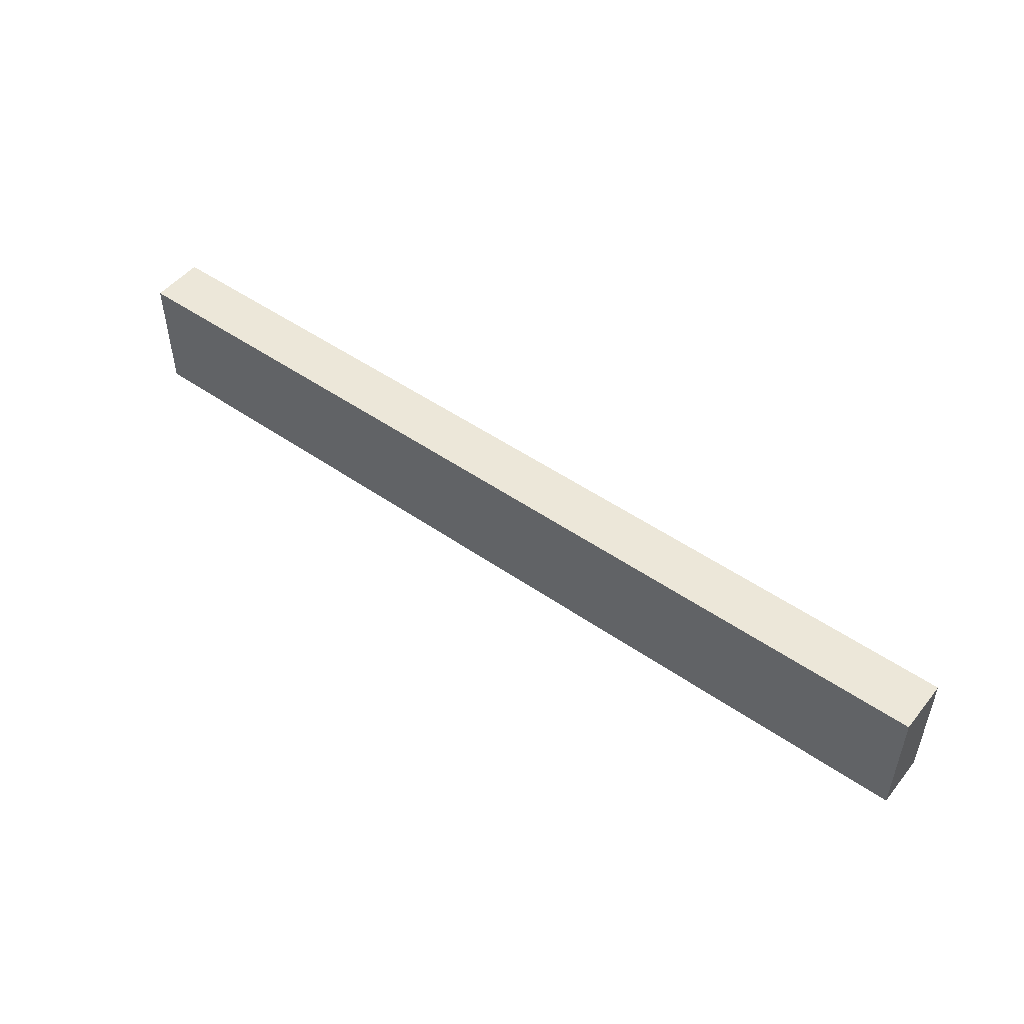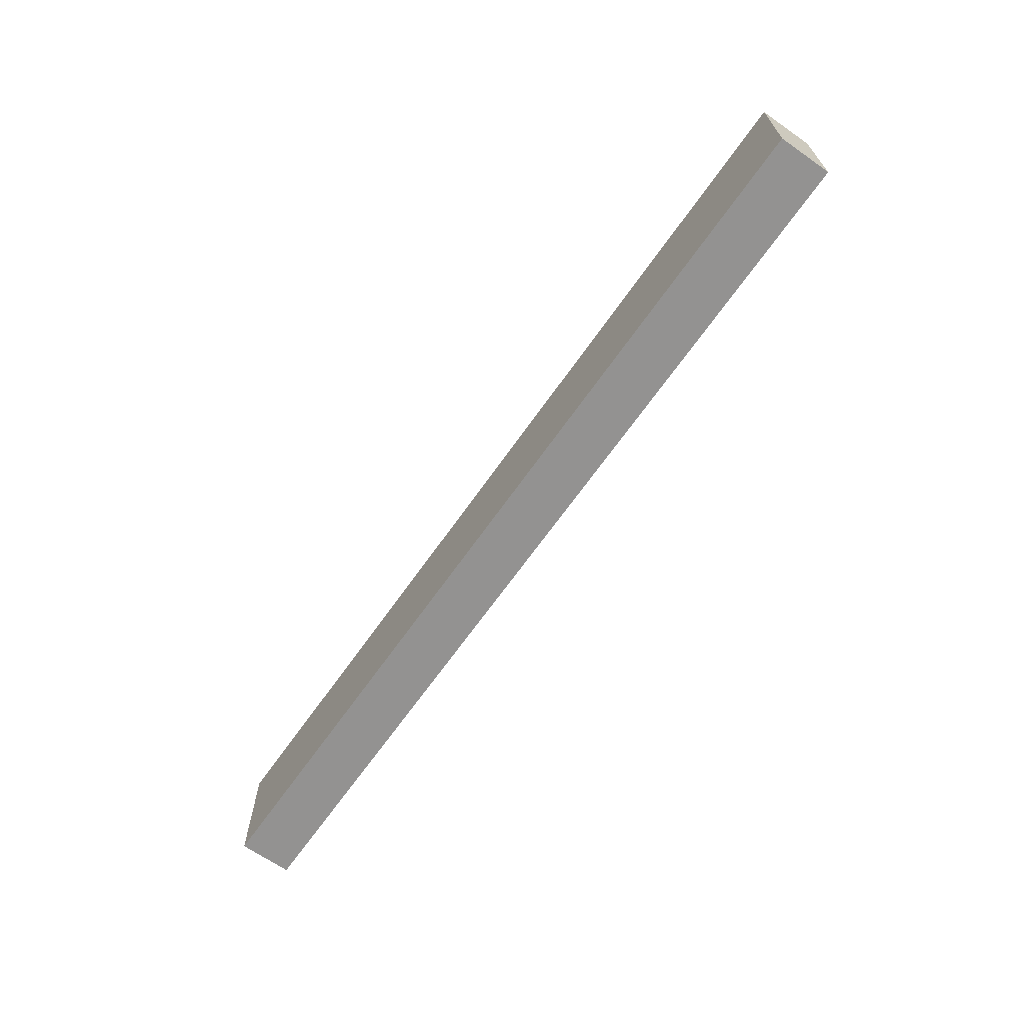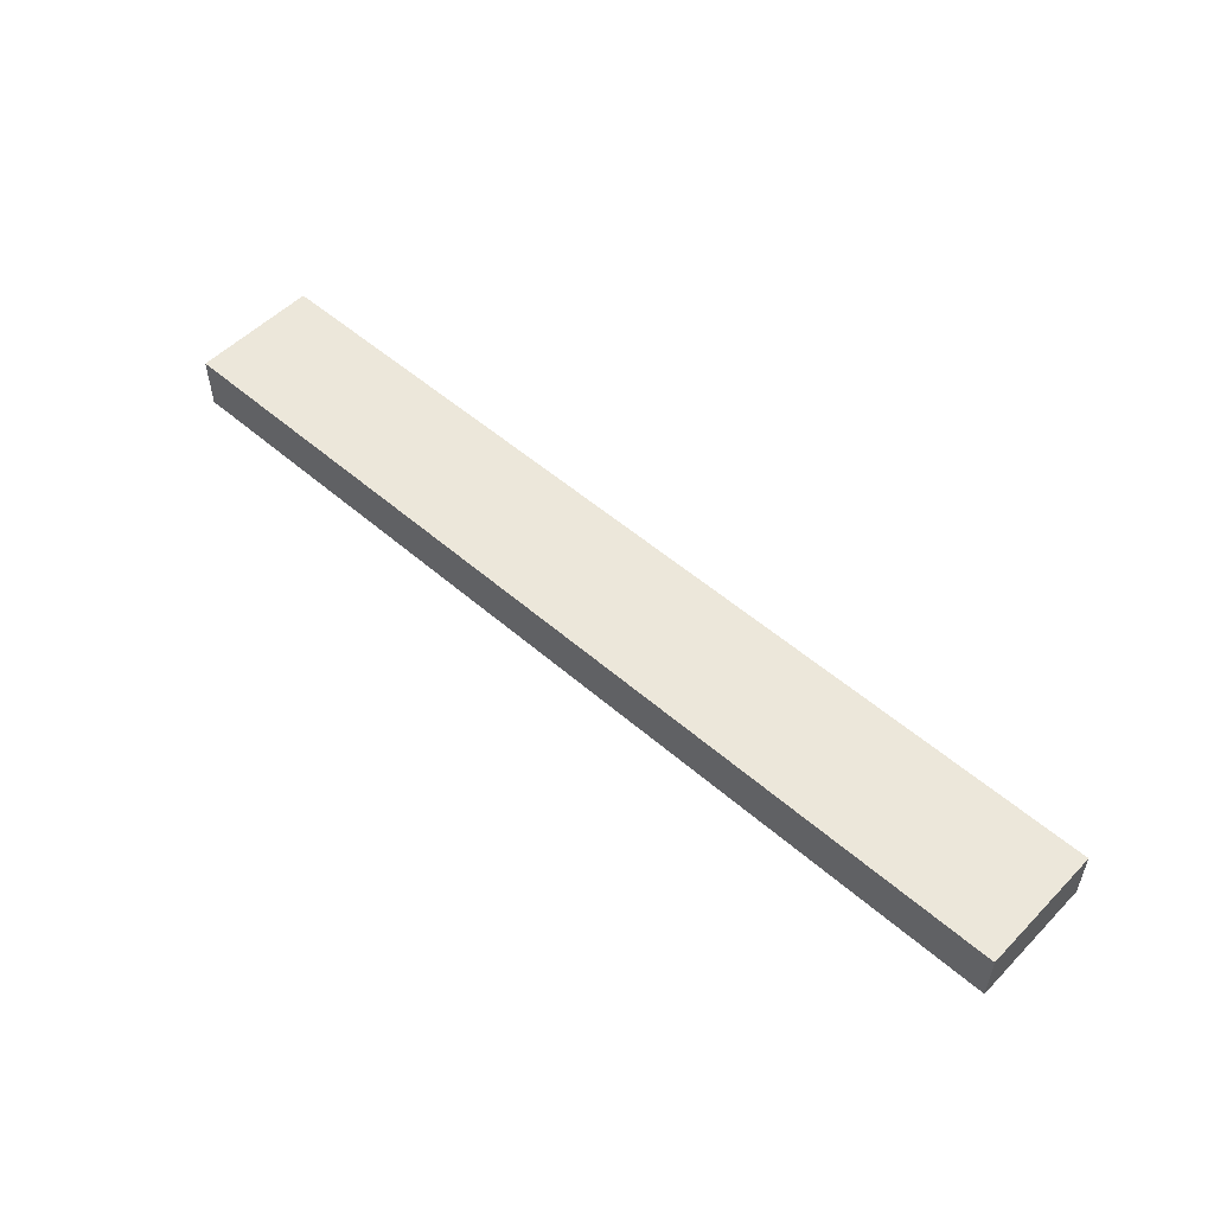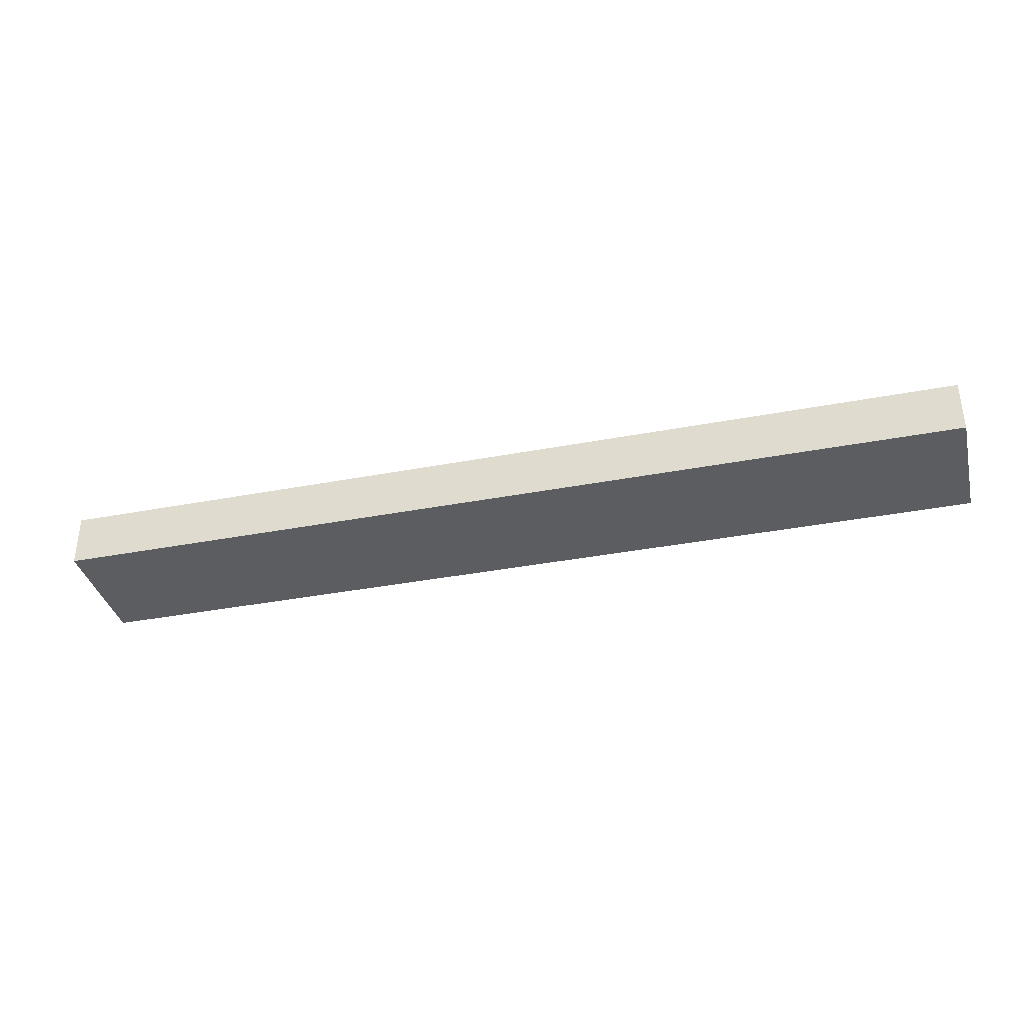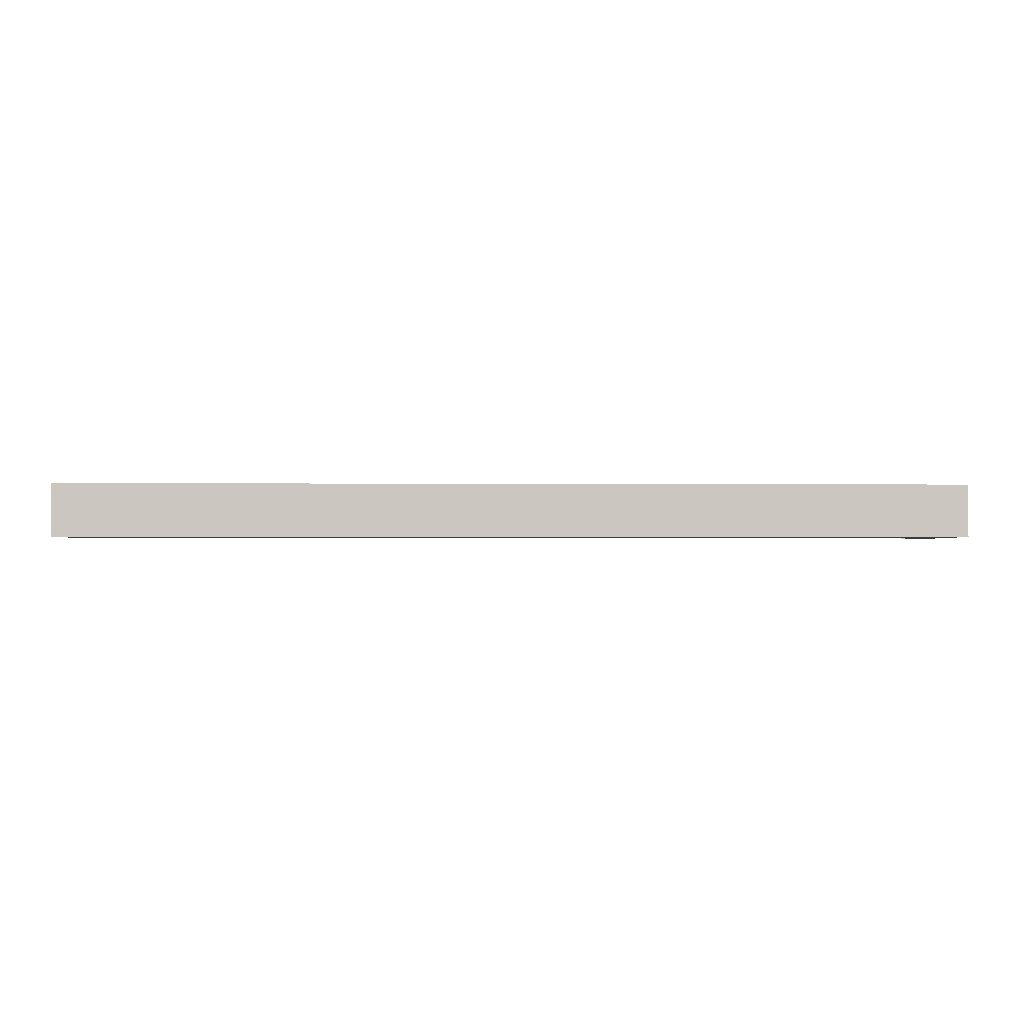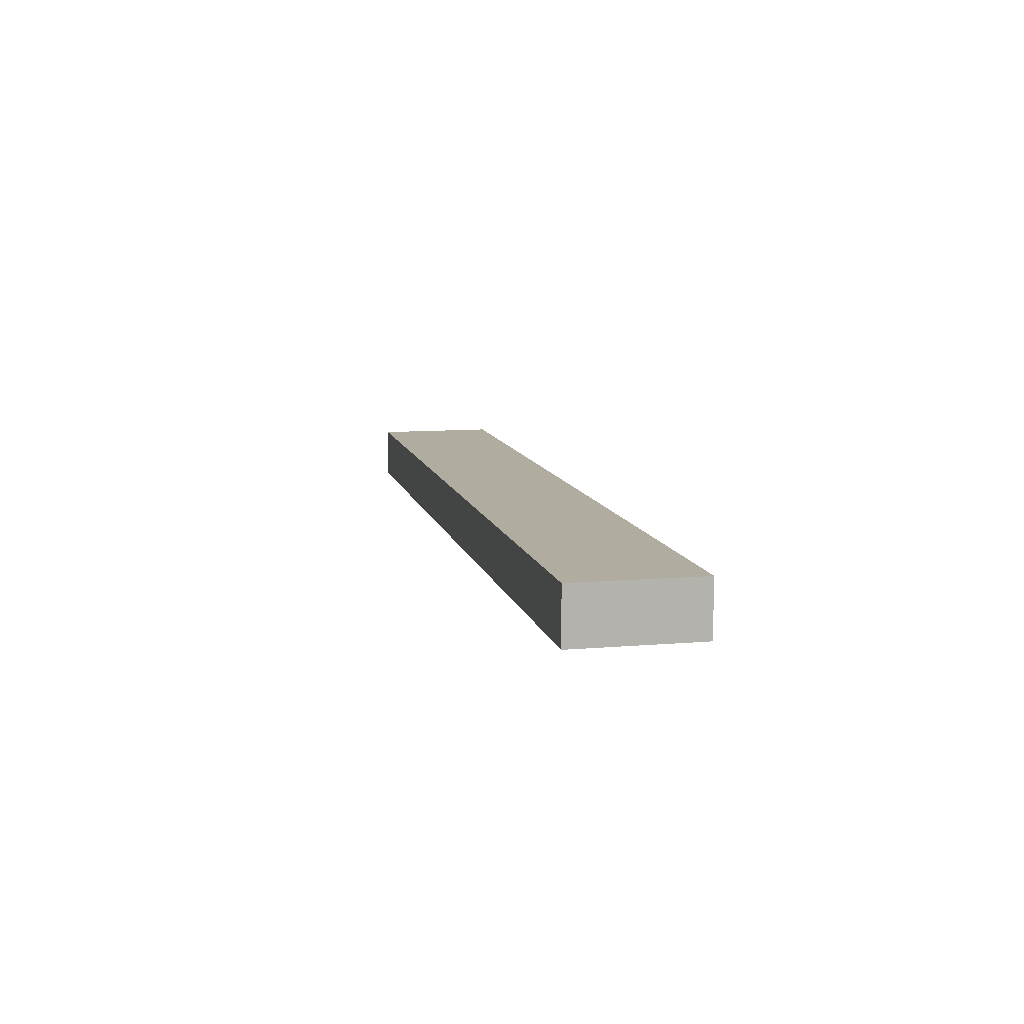
<metadata>
{"format":"obj","ext":"obj","renderer":"f3d","projection":"perspective","resolution":1024,"background":"white","views":[{"elev":49.8,"azim":-142.6,"up":"+Z"},{"elev":-66.5,"azim":-125.0,"up":"+Z"},{"elev":53.0,"azim":-137.1,"up":"+Y"},{"elev":-36.4,"azim":-166.0,"up":"+Y"},{"elev":-1.6,"azim":-2.1,"up":"+Y"},{"elev":10.1,"azim":-102.4,"up":"+Y"}]}
</metadata>
<code>
o _2x4_1_1_2/_2x4/mesh15/mesh15-geometry#mesh15-geometry
v 38 0 -59.5
v 12 0 -63
v 38 0 -63
v 12 0 -59.5
v 38 1.5 -63
v 12 1.5 -59.5
v 12 1.5 -63
v 38 1.5 -59.5
f 1 2 3
f 2 1 4
f 3 2 1
f 4 1 2
f 2 5 3
f 3 5 2
f 5 1 3
f 3 1 5
f 1 6 4
f 4 6 1
f 6 2 4
f 4 2 6
f 5 2 7
f 7 2 5
f 1 5 8
f 8 5 1
f 6 1 8
f 8 1 6
f 2 6 7
f 7 6 2
f 6 5 7
f 7 5 6
f 5 6 8
f 8 6 5

</code>
